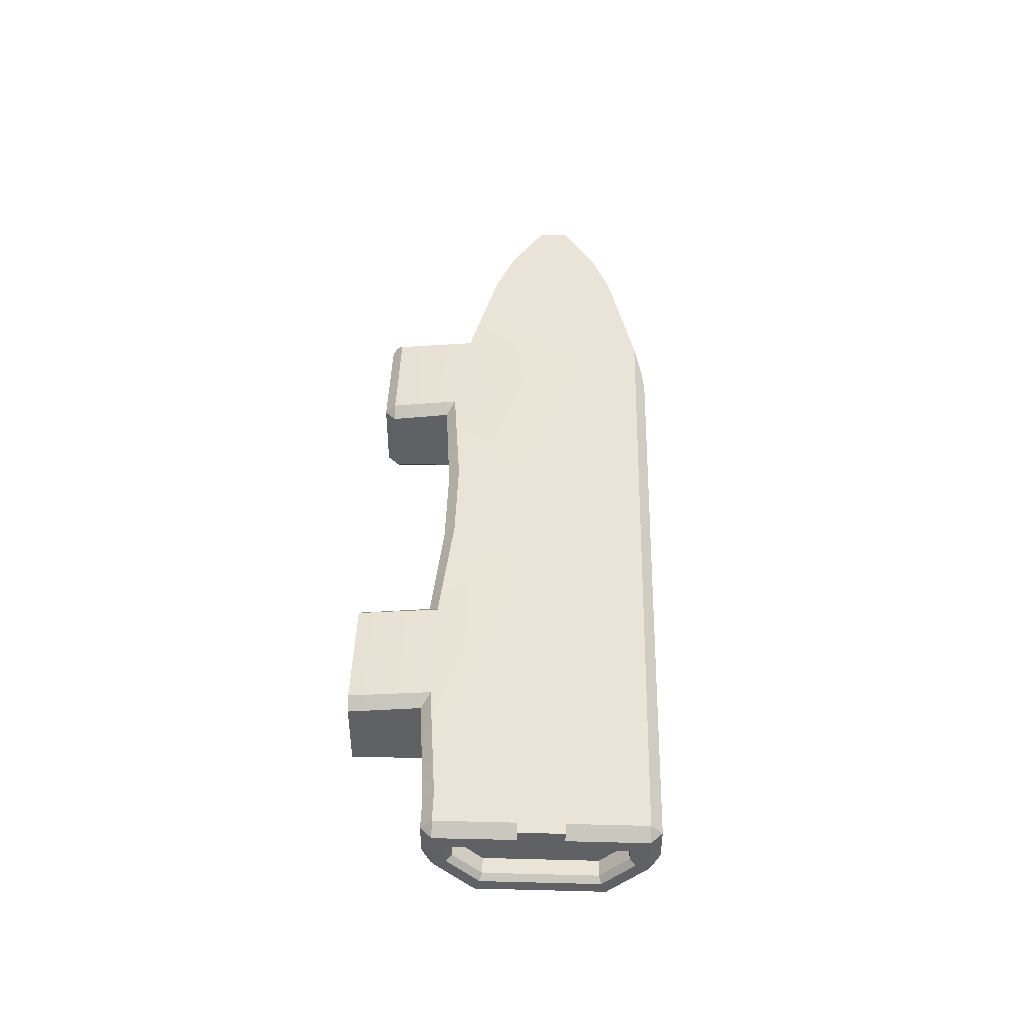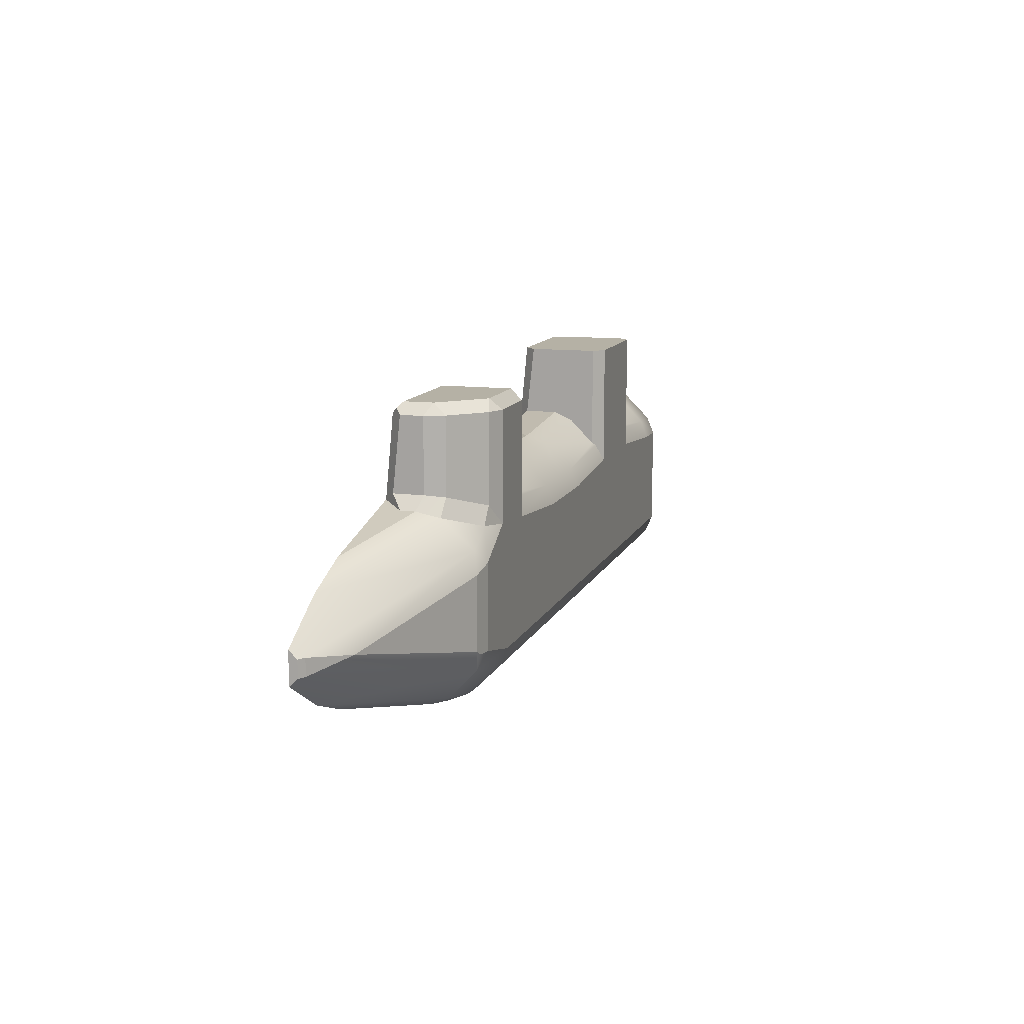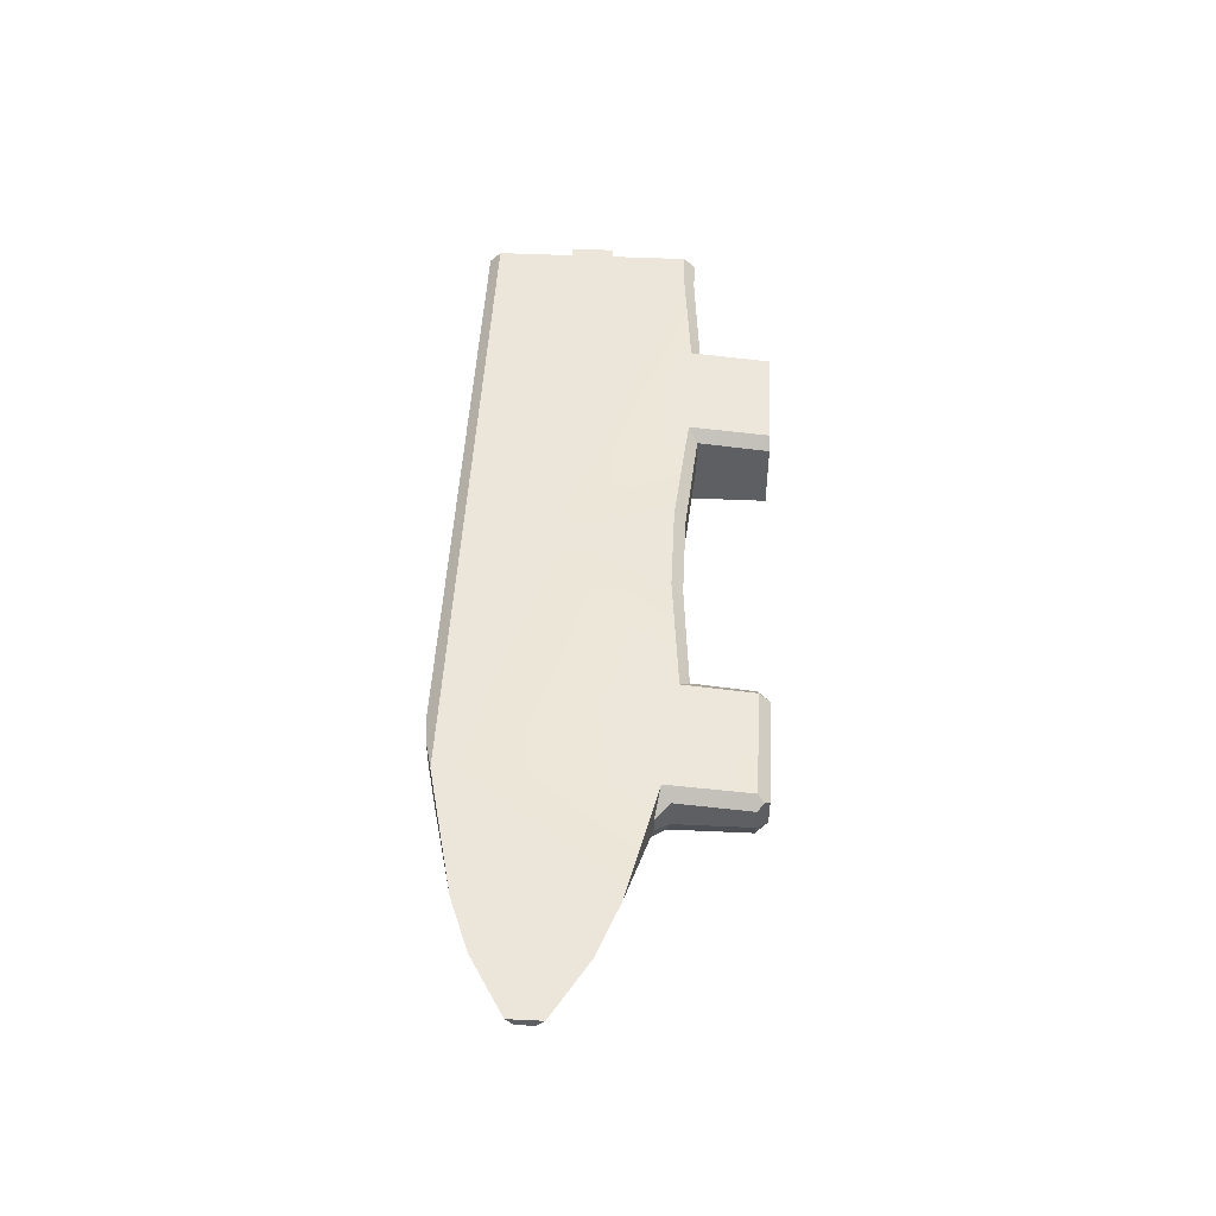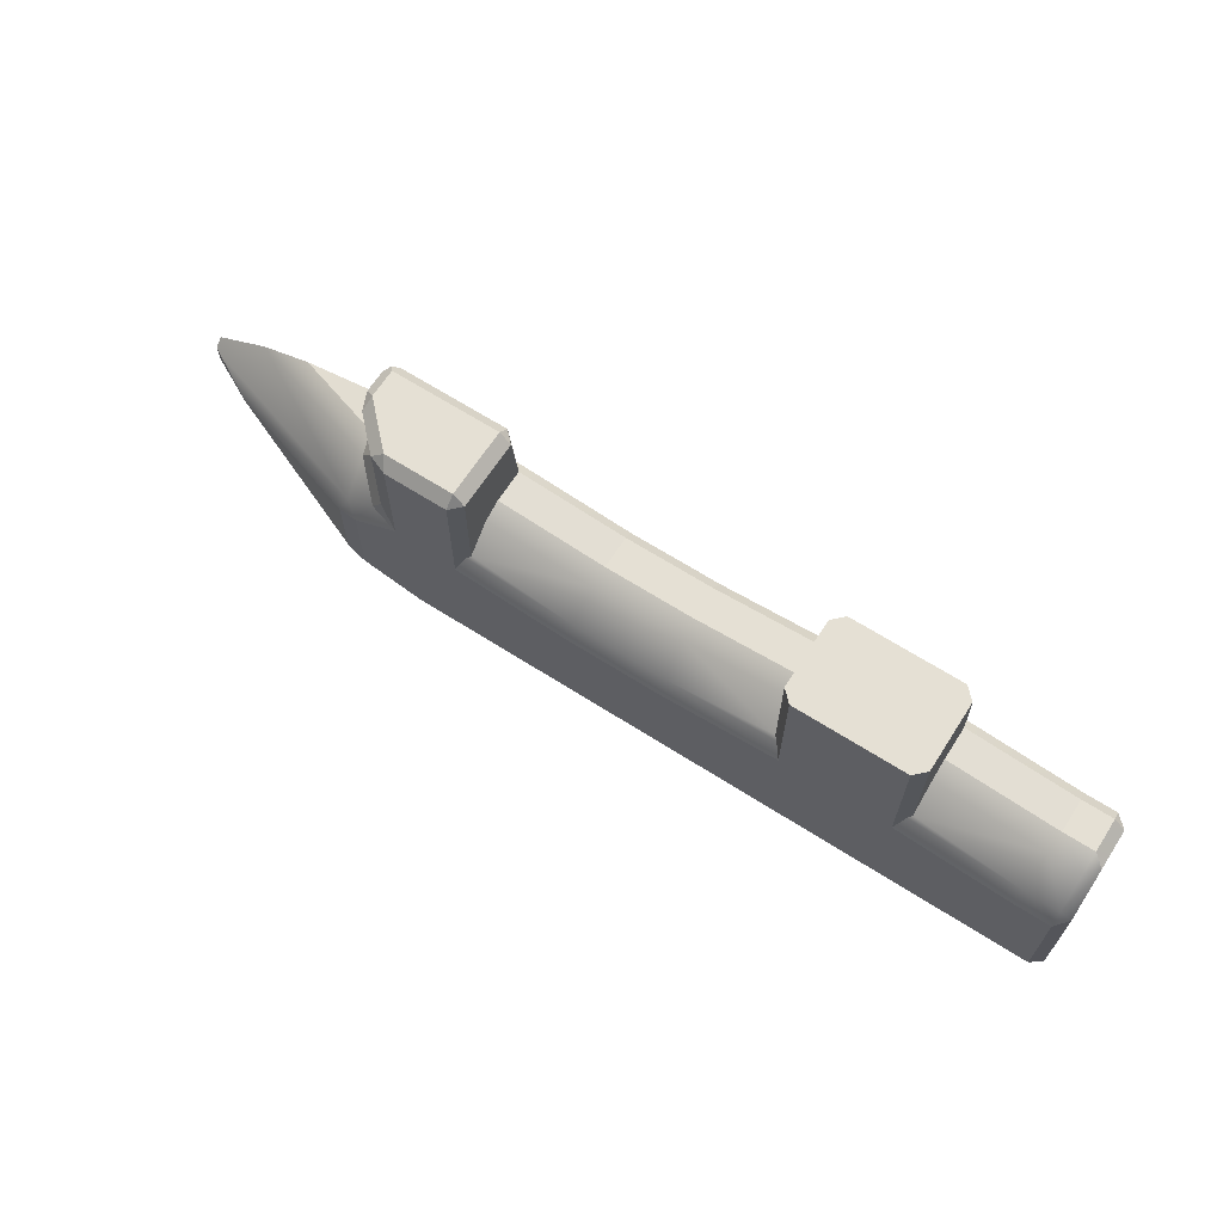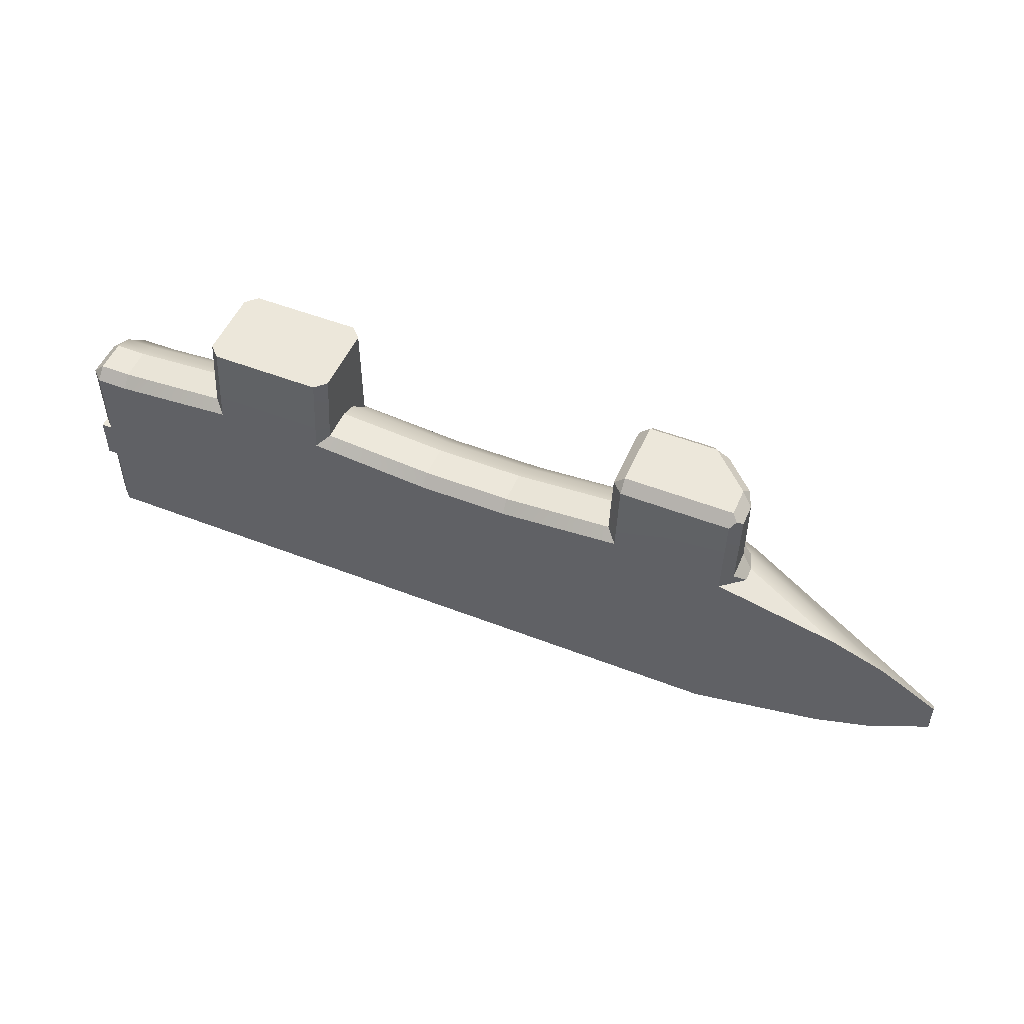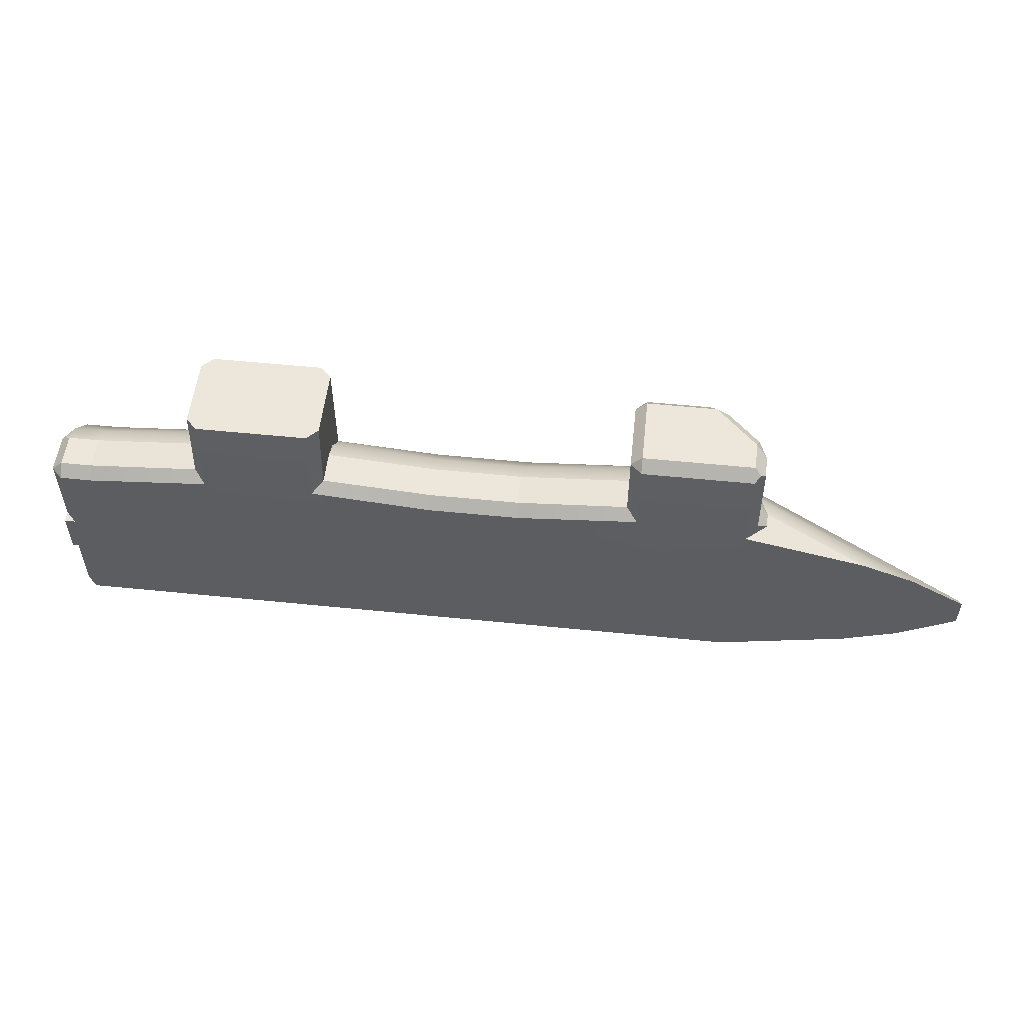
<metadata>
{"format":"obj","ext":"obj","renderer":"f3d","projection":"perspective","resolution":1024,"background":"white","views":[{"elev":43.3,"azim":-88.3,"up":"+Z"},{"elev":11.8,"azim":106.8,"up":"+Y"},{"elev":48.2,"azim":92.9,"up":"+Z"},{"elev":65.6,"azim":-147.3,"up":"+Y"},{"elev":51.1,"azim":23.0,"up":"+Y"},{"elev":53.9,"azim":6.2,"up":"+Y"}]}
</metadata>
<code>
o TAC_WingPylon_Tip_v4.001
v -0.029 -0.05 -0.225
v -0.029 0.15 -0.225
v 0.446 -0.05 -0.225
v 0.446 0.15 -0.225
v 0.596 0 -0.225
v 0.596 0.1 -0.225
v 1.025 0.05 -0.08472
v 0.6694 -0.03208 -0.2163
v 0.6694 0.1321 -0.2163
v 0.6556 -0.04154 -0.2188
v 0.621 0.1488 -0.225
v 0.621 -0.04287 -0.225
v 0.6454 -0.07869 -0.2079
v 0.6437 -0.08144 -0.2073
v 0.6335 0.47 -0.03
v 0.646 0.4575 -0.0425
v 0.621 0.4825 -0.0425
v 0.646 0.4575 -0.0937
v 0.621 0.4825 -0.1083
v 0.371 0.4825 -0.0425
v 0.346 0.4575 -0.0425
v 0.371 0.4575 -0.0175
v 0.371 0.2995 0
v 0.346 0.32 -0.025
v 0.621 0.4575 -0.0175
v 0.371 0.4575 -0.225
v 0.346 0.4575 -0.2
v 0.371 0.4825 -0.2
v 0.6283 0.4575 -0.1364
v 0.6283 0.2846 -0.1364
v 0.646 0.2904 -0.0937
v 0.6501 0.2701 -0.1116
v 0.6704 0.2598 -0.08311
v 0.6558 0.2457 -0.1332
v 1.016 0.1626 0
v 0.895 0.2079 0
v 0.5293 0.4825 -0.2
v 0.5574 0.4575 -0.2073
v 0.5147 0.4575 -0.225
v 0.5204 -0.1944 -0.01938
v 0.6043 -0.175 -0
v 0.471 -0.2 -0.025
v -0.029 -0.175 -0
v -0.029 -0.2 -0.025
v 0.1084 0.175 -0.225
v -0.029 0.175 -0.225
v 0.1042 0.2177 -0.2073
v -0.029 0.2177 -0.2073
v 0.5574 0.258 -0.2073
v 0.5832 0.2184 -0.2058
v 0.5147 0.2111 -0.225
v 0.5204 -0.1944 -0.1
v 0.471 -0.2 -0.1
v 0.5184 -0.1767 -0.1427
v 0.4689 -0.1823 -0.1427
v -0.029 -0.1823 -0.1427
v -0.029 -0.2 -0.1
v 1.13 0.0687 -0.02767
v 1.13 0.0313 -0.02767
v 1.146 0.0687 -0.01816
v 1.146 0.0313 -0.01816
v 0.6454 -0.08063 -0.2071
v 0.6491 0.1798 -0.2058
v 0.5111 -0.112 -0.2073
v 0.4615 -0.1177 -0.2073
v 0.4818 -0.075 -0.225
v -0.029 -0.075 -0.225
v -0.029 -0.1177 -0.2073
v 0.6347 -0.1506 -0.141
v 0.6247 -0.1703 -0.1
v 0.6321 -0.1504 -0.1427
v 0.646 0.2904 -0.025
v 0.6704 0.2598 -0.04936
v 0.09775 0.2823 -0.1427
v -0.029 0.2823 -0.1427
v 0.096 0.3 -0.1
v -0.029 0.3 -0.1
v 0.371 0.1975 -0.225
v 0.3533 0.2375 -0.2073
v 0.346 0.2435 -0.2
v 0.09847 0.275 0
v 0.096 0.3 -0.025
v -0.029 0.275 0
v -0.029 0.3 -0.025
v 0.621 0.2712 0
v 0.346 0.32 -0.1
v 0.346 0.302 -0.1427
v 0.895 -0.1079 -0
v 1.016 -0.06264 -0
v -0.029 0.1 0
v -0.029 0 0
v 1.146 0.01381 0
v 1.146 0.08618 0
v -0.9745 0.1 0
v -0.9995 0.1 -0.025
v -0.9995 0.1 0
v -0.9995 0 -0.025
v -0.9745 0 0
v -0.9995 0 0
v -0.9995 -0.175 -0.025
v -0.9745 -0.175 -0
v -0.9745 0.15 -0.225
v -0.9745 -0.05 -0.225
v -0.8916 0.175 -0.225
v -0.1164 0.175 -0.225
v -0.9745 0.175 -0.225
v -0.379 0.1975 -0.225
v -0.629 0.1975 -0.225
v -0.629 0.4825 -0.225
v -0.379 0.4825 -0.225
v -0.9745 -0.075 -0.225
v -0.654 0.32 -0.1
v -0.654 0.302 -0.1427
v -0.904 0.3 -0.1
v -0.9022 0.2823 -0.1427
v -0.654 0.2435 -0.2
v -0.8958 0.2177 -0.2073
v -0.6467 0.2375 -0.2073
v -0.654 0.4825 -0.2
v -0.904 0.3 -0.025
v -0.9015 0.275 0
v -0.654 0.32 -0.025
v -0.629 0.2995 0
v -0.629 0.4825 -0.0175
v -0.654 0.4825 -0.0425
v -0.379 0.4825 -0.0175
v -0.354 0.4825 -0.0425
v -0.354 0.4825 -0.2
v -0.3613 0.2375 -0.2073
v -0.354 0.2435 -0.2
v -0.354 0.32 -0.025
v -0.379 0.2995 0
v -0.354 0.32 -0.1
v -0.104 0.3 -0.1
v -0.354 0.302 -0.1427
v -0.1057 0.2823 -0.1427
v -0.1065 0.275 0
v -0.104 0.3 -0.025
v -0.9745 -0.1177 -0.2073
v -0.9745 -0.2 -0.1
v -0.9995 -0.175 -0.1146
v -0.9745 -0.1823 -0.1427
v -0.9745 0.2177 -0.2073
v -0.9745 -0.2 -0.025
v -0.9745 0.3 -0.1
v -0.9745 0.2823 -0.1427
v -0.9995 0.275 -0.1146
v -0.9745 0.3 -0.025
v -0.9745 0.275 0
v -0.1122 0.2177 -0.2073
v -1 -0.08965 -0.2
v -1 0.1896 -0.2
v -1 0.275 -0.025
v -0.95 0.1 -0.065
v -0.95 0.235 -0.09808
v -0.95 0.1731 -0.16
v -0.95 -0.07308 -0.16
v -0.95 0 -0.065
v -0.95 -0.135 -0.09808
v -0.95 -0.135 -0.065
v -0.95 0.235 -0.065
v -0.9875 0.1 -0.065
v -1 0.1 -0.0525
v -1 0 -0.0525
v -0.9875 0 -0.065
v -0.9875 -0.135 -0.065
v -1 -0.1475 -0.0525
v -0.9875 -0.07308 -0.16
v -1 -0.07825 -0.1725
v -1 -0.1475 -0.1033
v -0.9875 -0.135 -0.09808
v -0.9875 0.1731 -0.16
v -1 0.1783 -0.1725
v -0.9875 0.235 -0.09808
v -1 0.2475 -0.1033
v -1 0.2475 -0.0525
v -0.9875 0.235 -0.065
f 1 2 3
f 3 2 4
f 3 4 5
f 5 4 6
f 7 8 9
f 8 10 9
f 9 10 11
f 11 10 12
f 10 13 12
f 12 13 14
f 15 16 17
f 17 16 18
f 17 18 19
f 20 21 22
f 23 22 24
f 24 22 21
f 15 17 25
f 25 17 22
f 22 17 20
f 26 27 28
f 28 27 20
f 20 27 21
f 19 18 29
f 30 31 32
f 32 31 33
f 32 33 34
f 34 30 32
f 35 34 36
f 36 34 33
f 37 38 39
f 40 41 42
f 42 41 43
f 42 43 44
f 45 46 47
f 47 46 48
f 49 50 51
f 52 53 54
f 54 53 55
f 56 55 57
f 57 55 53
f 7 58 59
f 60 61 58
f 58 61 59
f 7 62 8
f 8 62 13
f 8 13 10
f 7 59 62
f 63 9 11
f 64 65 66
f 66 65 67
f 67 65 68
f 12 14 66
f 66 14 64
f 62 14 13
f 54 55 64
f 64 55 65
f 51 50 11
f 11 50 63
f 9 63 7
f 7 63 58
f 69 70 71
f 71 70 54
f 54 70 52
f 53 52 42
f 42 52 40
f 38 49 39
f 39 49 51
f 34 50 30
f 30 50 49
f 37 39 28
f 28 39 26
f 29 38 19
f 19 38 37
f 30 29 31
f 31 29 18
f 72 73 31
f 31 73 33
f 74 75 76
f 76 75 77
f 78 79 26
f 26 79 80
f 26 80 27
f 81 82 83
f 83 82 84
f 15 25 16
f 16 25 72
f 72 25 85
f 72 85 73
f 24 21 86
f 86 21 27
f 86 27 87
f 87 27 80
f 2 45 4
f 4 45 78
f 4 78 51
f 51 78 39
f 39 78 26
f 2 46 45
f 4 51 6
f 6 51 11
f 6 11 12
f 6 12 5
f 5 12 66
f 5 66 3
f 3 66 67
f 3 67 1
f 47 48 74
f 74 48 75
f 76 77 82
f 82 77 84
f 22 23 25
f 25 23 85
f 85 23 41
f 85 41 36
f 36 41 88
f 36 88 89
f 81 90 23
f 23 90 91
f 23 91 41
f 41 91 43
f 81 83 90
f 36 89 35
f 35 89 92
f 35 92 93
f 17 19 20
f 20 19 37
f 20 37 28
f 57 53 44
f 44 53 42
f 68 65 56
f 56 65 55
f 49 38 30
f 30 38 29
f 82 81 24
f 24 81 23
f 82 24 76
f 76 24 86
f 70 69 88
f 88 69 89
f 52 70 40
f 40 70 41
f 41 70 88
f 79 78 47
f 47 78 45
f 79 47 80
f 80 47 74
f 80 74 87
f 86 87 76
f 76 87 74
f 50 34 63
f 63 34 35
f 63 35 58
f 58 35 93
f 58 93 60
f 59 89 62
f 62 89 69
f 62 69 14
f 14 69 71
f 61 92 59
f 59 92 89
f 14 71 64
f 64 71 54
f 85 36 73
f 73 36 33
f 61 60 92
f 92 60 93
f 16 72 18
f 18 72 31
f 94 95 96
f 97 98 99
f 97 100 98
f 98 100 101
f 2 1 102
f 102 1 103
f 102 104 2
f 2 104 105
f 2 105 46
f 106 104 102
f 105 104 107
f 107 104 108
f 107 108 109
f 109 110 107
f 1 67 103
f 103 67 111
f 112 113 114
f 114 113 115
f 113 116 115
f 115 116 117
f 117 116 118
f 119 109 116
f 116 109 118
f 118 109 108
f 108 104 118
f 118 104 117
f 120 121 122
f 122 121 123
f 123 124 122
f 122 124 125
f 112 114 122
f 122 114 120
f 116 113 119
f 119 113 112
f 119 112 125
f 125 112 122
f 119 125 109
f 109 125 124
f 109 124 126
f 109 126 110
f 110 126 127
f 110 127 128
f 107 110 129
f 129 110 130
f 130 110 128
f 127 126 131
f 131 126 132
f 133 134 135
f 135 134 136
f 132 137 131
f 131 137 138
f 77 75 134
f 134 75 136
f 137 83 138
f 138 83 84
f 139 151 111
f 140 141 142
f 139 142 151
f 151 142 141
f 142 56 140
f 140 56 57
f 152 143 106
f 104 106 117
f 117 106 143
f 106 102 152
f 152 102 103
f 152 103 151
f 151 103 111
f 100 144 101
f 144 44 101
f 101 44 43
f 145 146 147
f 146 143 147
f 147 143 152
f 148 153 149
f 94 149 95
f 95 149 153
f 148 149 120
f 120 149 121
f 147 153 145
f 145 153 148
f 115 146 114
f 114 146 145
f 141 140 100
f 100 140 144
f 67 68 111
f 111 68 139
f 48 46 150
f 150 46 105
f 129 150 107
f 107 150 105
f 117 143 115
f 115 143 146
f 114 145 120
f 120 145 148
f 139 68 142
f 142 68 56
f 44 144 57
f 57 144 140
f 99 96 97
f 97 96 95
f 150 136 48
f 48 136 75
f 129 130 150
f 150 130 136
f 136 130 135
f 77 134 84
f 84 134 138
f 134 133 138
f 138 133 131
f 130 128 135
f 135 128 133
f 133 128 127
f 133 127 131
f 83 137 90
f 90 137 132
f 90 132 91
f 91 132 123
f 91 123 121
f 126 124 132
f 132 124 123
f 91 121 43
f 94 121 149
f 94 96 98
f 98 96 99
f 121 94 43
f 98 43 94
f 101 43 98
f 167 97 164
f 167 141 100
f 176 147 175
f 164 95 163
f 173 147 152
f 172 155 174
f 165 160 166
f 171 157 168
f 168 156 172
f 169 141 170
f 174 161 177
f 162 158 165
f 166 159 171
f 176 95 153
f 161 155 154
f 154 155 156
f 154 156 157
f 154 157 158
f 158 157 159
f 158 159 160
f 173 151 169
f 166 164 165
f 170 168 169
f 172 169 168
f 172 175 173
f 163 177 162
f 177 175 174
f 166 170 167
f 165 163 162
f 177 154 162
f 167 100 97
f 167 170 141
f 176 153 147
f 164 97 95
f 173 175 147
f 172 156 155
f 165 158 160
f 171 159 157
f 168 157 156
f 169 151 141
f 174 155 161
f 162 154 158
f 166 160 159
f 176 163 95
f 173 152 151
f 166 167 164
f 170 171 168
f 172 173 169
f 172 174 175
f 163 176 177
f 177 176 175
f 166 171 170
f 165 164 163
f 177 161 154

</code>
